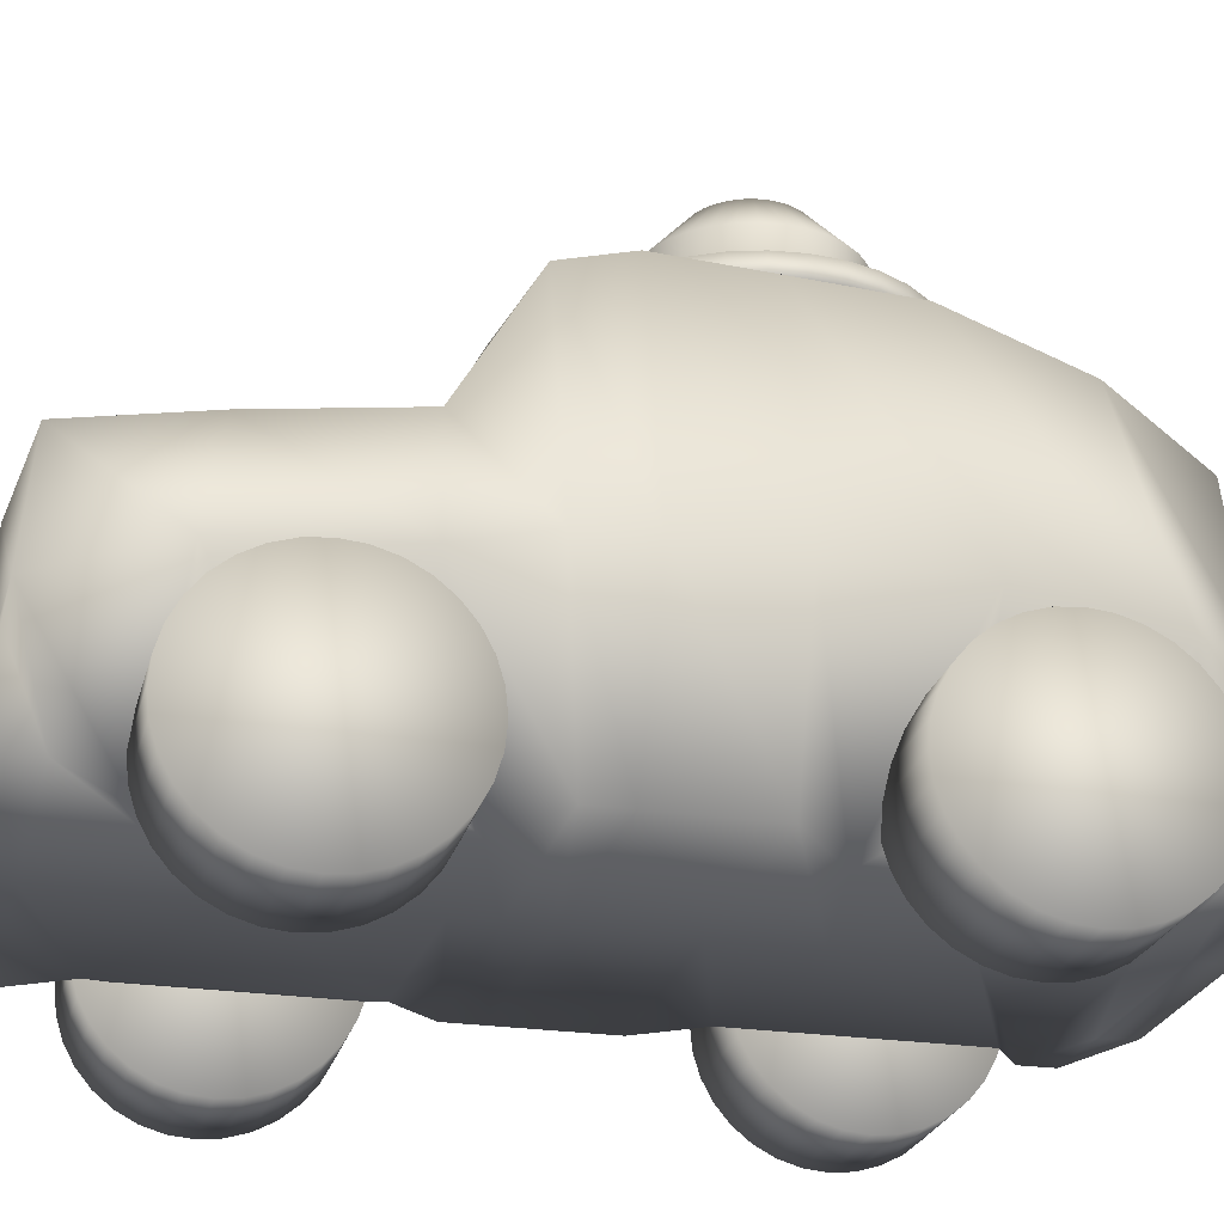
<metadata>
{"format":"obj","ext":"obj","renderer":"f3d","projection":"perspective","resolution":1024,"background":"white","views":[{"elev":-24.7,"azim":-103.8,"up":"+Y"}]}
</metadata>
<code>
o Cube
v -1.236 0.936 1.869
v -1.513 -1.116 1.761
v -1.363 1.612 0.4491
v -1.258 -1.018 0.3022
v 1.236 0.936 1.869
v 1.513 -1.116 1.761
v 1.363 1.612 0.4491
v 1.258 -1.018 0.3022
v 1.513 -1.116 -1.012
v 1.363 1.688 -0.9422
v -1.363 1.688 -0.9422
v -1.513 -1.116 -1.012
v 1.267 -1.126 -1.718
v 1.363 0.7634 -1.846
v -1.363 0.7634 -1.846
v -1.267 -1.126 -1.718
v 1.513 -1.116 -3.458
v 1.236 0.5473 -3.574
v -1.236 0.5473 -3.574
v -1.513 -1.116 -3.458
v 1.253 -1.018 1.362
v 0 -1.116 1.761
v -1.363 -0.059 1.932
v 1.398 -0.4221 0.5999
v -1.398 -0.4221 0.5999
v 1.363 -0.059 1.932
v -0 1.997 0.4491
v -1.363 1.304 1.265
v -0 -1.116 0.2802
v 1.363 1.304 1.265
v 0 0.9965 1.932
v -1.253 -1.018 1.362
v 1.745 0.06262 -0.9434
v -1.745 0.06262 -0.9434
v -1e-06 1.938 -0.9422
v -1e-06 -1.116 -1.012
v 1.363 1.653 -0.2701
v -1.363 1.653 -0.2701
v -1.513 -1.116 -0.3108
v 1.513 -1.116 -0.3108
v 1.389 -0.4699 -1.949
v -1.389 -0.4699 -1.949
v -1e-06 1.013 -1.846
v -1e-06 -1.116 -1.521
v -1.513 -1.116 -1.266
v 1.513 -1.116 -1.266
v -1.363 1.572 -1.373
v 1.363 1.572 -1.373
v 1.363 -0.2584 -3.655
v -1.363 -0.2584 -3.655
v -2e-06 0.6304 -3.655
v -2e-06 -1.116 -3.458
v 1.363 0.6304 -2.783
v -1.363 0.6304 -2.783
v 1.265 -1.126 -2.861
v -1.265 -1.126 -2.861
v -1.391 -0.5196 -2.643
v -1e-06 -1.116 -2.489
v 1.391 -0.5196 -2.643
v -2e-06 -0.2584 -3.703
v 1.745 0.04523 -1.373
v -1e-06 1.887 -1.373
v -1.745 0.04523 -1.373
v -1e-06 0.8796 -2.783
v -1e-06 -1.116 -0.3108
v 1.745 0.02648 -0.2689
v -1.745 0.02648 -0.2689
v -1e-06 -1.116 -1.266
v 0 -0.1091 2.119
v -1.402 -0.5972 1.189
v -0 -1.116 1.02
v 1.402 -0.5972 1.189
v -1e-06 1.997 -0.2701
v -0 1.636 1.265
v 1.127 -1.16 1.526
v 1.127 -1.16 0.03897
v -1.883 -0.04525 0.5401
v -1.127 -1.16 0.03897
v -1.883 -0.1627 -1.937
v -1.127 -1.16 -1.585
v 1.883 -0.04525 0.5401
v -1.127 -1.16 1.526
v 1.127 -1.16 -1.585
v 1.883 -0.1627 -1.937
v 1.127 -1.16 -3.056
v -1.127 -1.16 -3.056
v -1.883 -0.2344 -2.947
v 1.883 -0.2344 -2.947
v -1.883 -0.2382 1.421
v 1.883 -0.2382 1.421
v 0 -1.033 2.094
v 1.246 -1.033 2.094
v -1.264 -0.5304 2.094
v -1.246 -1.033 2.094
v 1.264 -0.5304 2.094
v 0 -0.5542 2.094
v -1.363 -0.563 1.986
v -1.513 -1.116 1.988
v 1.363 -0.563 1.986
v 1.513 -1.116 1.988
v 1.209 -0.5299 2.321
v 0 -1.033 2.321
v 1.192 -1.033 2.321
v -1.209 -0.5299 2.321
v -1.192 -1.033 2.321
v 0 -0.5538 2.321
v -1.282 -0.4529 -3.68
v -1.424 -1.088 -3.666
v -2e-06 -1.088 -3.666
v 1.424 -1.088 -3.666
v 1.282 -0.4529 -3.68
v -2e-06 -0.446 -3.713
v -1.216 -0.4743 -3.787
v -1.35 -1.077 -3.774
v -2e-06 -1.077 -3.774
v 1.35 -1.077 -3.774
v 1.216 -0.4743 -3.787
v -2e-06 -0.4677 -3.819
v -1.214 -0.9414 -1.655
v -1.931 -0.9414 -1.655
v -1.214 -1.084 -1.669
v -1.931 -1.084 -1.669
v -1.214 -1.222 -1.711
v -1.931 -1.222 -1.711
v -1.214 -1.349 -1.779
v -1.931 -1.349 -1.779
v -1.214 -1.46 -1.87
v -1.931 -1.46 -1.87
v -1.214 -1.551 -1.981
v -1.931 -1.551 -1.981
v -1.214 -1.619 -2.108
v -1.931 -1.619 -2.108
v -1.214 -1.66 -2.245
v -1.931 -1.66 -2.245
v -1.214 -1.674 -2.388
v -1.931 -1.674 -2.388
v -1.214 -1.66 -2.531
v -1.931 -1.66 -2.531
v -1.214 -1.619 -2.668
v -1.931 -1.619 -2.668
v -1.214 -1.551 -2.795
v -1.931 -1.551 -2.795
v -1.214 -1.46 -2.906
v -1.931 -1.46 -2.906
v -1.214 -1.349 -2.997
v -1.931 -1.349 -2.997
v -1.214 -1.222 -3.065
v -1.931 -1.222 -3.065
v -1.214 -1.084 -3.107
v -1.931 -1.084 -3.107
v -1.214 -0.9414 -3.121
v -1.931 -0.9414 -3.121
v -1.214 -0.7984 -3.107
v -1.931 -0.7984 -3.107
v -1.214 -0.661 -3.065
v -1.931 -0.6609 -3.065
v -1.214 -0.5342 -2.997
v -1.931 -0.5342 -2.997
v -1.214 -0.4232 -2.906
v -1.931 -0.4232 -2.906
v -1.214 -0.332 -2.795
v -1.931 -0.332 -2.795
v -1.214 -0.2643 -2.668
v -1.931 -0.2643 -2.668
v -1.214 -0.2226 -2.531
v -1.931 -0.2226 -2.531
v -1.214 -0.2085 -2.388
v -1.931 -0.2085 -2.388
v -1.214 -0.2226 -2.245
v -1.931 -0.2226 -2.245
v -1.214 -0.2643 -2.108
v -1.931 -0.2643 -2.108
v -1.214 -0.332 -1.981
v -1.931 -0.332 -1.981
v -1.214 -0.4232 -1.87
v -1.931 -0.4232 -1.87
v -1.214 -0.5342 -1.779
v -1.931 -0.5342 -1.779
v -1.214 -0.661 -1.711
v -1.931 -0.661 -1.711
v -1.214 -0.7984 -1.669
v -1.931 -0.7984 -1.669
v 1.931 -0.9414 -1.655
v 1.214 -0.9414 -1.655
v 1.931 -1.084 -1.669
v 1.214 -1.084 -1.669
v 1.931 -1.222 -1.711
v 1.214 -1.222 -1.711
v 1.931 -1.349 -1.779
v 1.214 -1.349 -1.779
v 1.931 -1.46 -1.87
v 1.214 -1.46 -1.87
v 1.931 -1.551 -1.981
v 1.214 -1.551 -1.981
v 1.931 -1.619 -2.108
v 1.214 -1.619 -2.108
v 1.931 -1.66 -2.245
v 1.214 -1.66 -2.245
v 1.931 -1.674 -2.388
v 1.214 -1.674 -2.388
v 1.931 -1.66 -2.531
v 1.214 -1.66 -2.531
v 1.931 -1.619 -2.668
v 1.214 -1.619 -2.668
v 1.931 -1.551 -2.795
v 1.214 -1.551 -2.795
v 1.931 -1.46 -2.906
v 1.214 -1.46 -2.906
v 1.931 -1.349 -2.997
v 1.214 -1.349 -2.997
v 1.931 -1.222 -3.065
v 1.214 -1.222 -3.065
v 1.931 -1.084 -3.107
v 1.214 -1.084 -3.107
v 1.931 -0.9414 -3.121
v 1.214 -0.9414 -3.121
v 1.931 -0.7984 -3.107
v 1.214 -0.7984 -3.107
v 1.931 -0.661 -3.065
v 1.214 -0.6609 -3.065
v 1.931 -0.5342 -2.997
v 1.214 -0.5342 -2.997
v 1.931 -0.4232 -2.906
v 1.214 -0.4232 -2.906
v 1.931 -0.332 -2.795
v 1.214 -0.332 -2.795
v 1.931 -0.2643 -2.668
v 1.214 -0.2643 -2.668
v 1.931 -0.2226 -2.531
v 1.214 -0.2226 -2.531
v 1.931 -0.2085 -2.388
v 1.214 -0.2085 -2.388
v 1.931 -0.2226 -2.245
v 1.214 -0.2226 -2.245
v 1.931 -0.2643 -2.108
v 1.214 -0.2643 -2.108
v 1.931 -0.332 -1.981
v 1.214 -0.332 -1.981
v 1.931 -0.4232 -1.87
v 1.214 -0.4232 -1.87
v 1.931 -0.5342 -1.779
v 1.214 -0.5342 -1.779
v 1.931 -0.661 -1.711
v 1.214 -0.661 -1.711
v 1.931 -0.7984 -1.669
v 1.214 -0.7984 -1.669
v -1.214 -0.8955 1.605
v -1.931 -0.8955 1.605
v -1.214 -1.038 1.591
v -1.931 -1.038 1.591
v -1.214 -1.176 1.55
v -1.931 -1.176 1.55
v -1.214 -1.303 1.482
v -1.931 -1.303 1.482
v -1.214 -1.414 1.391
v -1.931 -1.414 1.391
v -1.214 -1.505 1.28
v -1.931 -1.505 1.28
v -1.214 -1.573 1.153
v -1.931 -1.573 1.153
v -1.214 -1.614 1.016
v -1.931 -1.614 1.016
v -1.214 -1.628 0.8725
v -1.931 -1.628 0.8725
v -1.214 -1.614 0.7296
v -1.931 -1.614 0.7296
v -1.214 -1.573 0.5921
v -1.931 -1.573 0.5921
v -1.214 -1.505 0.4654
v -1.931 -1.505 0.4654
v -1.214 -1.414 0.3543
v -1.931 -1.414 0.3543
v -1.214 -1.303 0.2631
v -1.931 -1.303 0.2631
v -1.214 -1.176 0.1954
v -1.931 -1.176 0.1954
v -1.214 -1.038 0.1537
v -1.931 -1.038 0.1537
v -1.214 -0.8955 0.1396
v -1.931 -0.8955 0.1396
v -1.214 -0.7525 0.1537
v -1.931 -0.7525 0.1537
v -1.214 -0.615 0.1954
v -1.931 -0.615 0.1954
v -1.214 -0.4883 0.2631
v -1.931 -0.4883 0.2631
v -1.214 -0.3773 0.3543
v -1.931 -0.3773 0.3543
v -1.214 -0.2861 0.4654
v -1.931 -0.2861 0.4654
v -1.214 -0.2184 0.5921
v -1.931 -0.2184 0.5921
v -1.214 -0.1767 0.7296
v -1.931 -0.1767 0.7296
v -1.214 -0.1626 0.8725
v -1.931 -0.1626 0.8725
v -1.214 -0.1767 1.016
v -1.931 -0.1767 1.016
v -1.214 -0.2184 1.153
v -1.931 -0.2184 1.153
v -1.214 -0.2861 1.28
v -1.931 -0.2861 1.28
v -1.214 -0.3773 1.391
v -1.931 -0.3773 1.391
v -1.214 -0.4883 1.482
v -1.931 -0.4883 1.482
v -1.214 -0.615 1.55
v -1.931 -0.615 1.55
v -1.214 -0.7525 1.591
v -1.931 -0.7525 1.591
v 1.931 -0.8955 1.605
v 1.214 -0.8955 1.605
v 1.931 -1.038 1.591
v 1.214 -1.038 1.591
v 1.931 -1.176 1.55
v 1.214 -1.176 1.55
v 1.931 -1.303 1.482
v 1.214 -1.303 1.482
v 1.931 -1.414 1.391
v 1.214 -1.414 1.391
v 1.931 -1.505 1.28
v 1.214 -1.505 1.28
v 1.931 -1.573 1.153
v 1.214 -1.573 1.153
v 1.931 -1.614 1.016
v 1.214 -1.614 1.016
v 1.931 -1.628 0.8725
v 1.214 -1.628 0.8725
v 1.931 -1.614 0.7296
v 1.214 -1.614 0.7296
v 1.931 -1.573 0.5921
v 1.214 -1.573 0.5921
v 1.931 -1.505 0.4654
v 1.214 -1.505 0.4654
v 1.931 -1.414 0.3543
v 1.214 -1.414 0.3543
v 1.931 -1.303 0.2631
v 1.214 -1.303 0.2631
v 1.931 -1.176 0.1954
v 1.214 -1.176 0.1954
v 1.931 -1.038 0.1537
v 1.214 -1.038 0.1537
v 1.931 -0.8955 0.1396
v 1.214 -0.8955 0.1396
v 1.931 -0.7525 0.1537
v 1.214 -0.7525 0.1537
v 1.931 -0.615 0.1954
v 1.214 -0.615 0.1954
v 1.931 -0.4883 0.2631
v 1.214 -0.4883 0.2631
v 1.931 -0.3773 0.3543
v 1.214 -0.3773 0.3543
v 1.931 -0.2861 0.4654
v 1.214 -0.2861 0.4654
v 1.931 -0.2184 0.5921
v 1.214 -0.2184 0.5921
v 1.931 -0.1767 0.7296
v 1.214 -0.1767 0.7296
v 1.931 -0.1626 0.8725
v 1.214 -0.1626 0.8725
v 1.931 -0.1767 1.016
v 1.214 -0.1767 1.016
v 1.931 -0.2184 1.153
v 1.214 -0.2184 1.153
v 1.931 -0.2861 1.28
v 1.214 -0.2861 1.28
v 1.931 -0.3773 1.391
v 1.214 -0.3773 1.391
v 1.931 -0.4883 1.482
v 1.214 -0.4883 1.482
v 1.931 -0.615 1.55
v 1.214 -0.615 1.55
v 1.931 -0.7525 1.591
v 1.214 -0.7525 1.591
v -0.04592 1.807 0.9541
v -0.04592 1.981 0.5767
v -0.241 1.807 0.9349
v -0.1674 1.981 0.5648
v -0.4286 1.807 0.878
v -0.2842 1.981 0.5293
v -0.6015 1.807 0.7855
v -0.3918 1.981 0.4718
v -0.753 1.807 0.6612
v -0.4862 1.981 0.3944
v -0.8774 1.807 0.5096
v -0.5636 1.981 0.3
v -0.9698 1.807 0.3368
v -0.6212 1.981 0.1924
v -1.027 1.807 0.1492
v -0.6566 1.981 0.07555
v -1.046 1.807 -0.04592
v -0.6686 1.981 -0.04592
v -1.027 1.807 -0.241
v -0.6566 1.981 -0.1674
v -0.9698 1.807 -0.4286
v -0.6212 1.981 -0.2842
v -0.8774 1.807 -0.6015
v -0.5636 1.981 -0.3918
v -0.753 1.807 -0.753
v -0.4862 1.981 -0.4862
v -0.6015 1.807 -0.8774
v -0.3919 1.981 -0.5636
v -0.4286 1.807 -0.9698
v -0.2842 1.981 -0.6212
v -0.241 1.807 -1.027
v -0.1674 1.981 -0.6566
v -0.04592 1.807 -1.046
v -0.04592 1.981 -0.6686
v 0.1492 1.807 -1.027
v 0.07555 1.981 -0.6566
v 0.3368 1.807 -0.9698
v 0.1924 1.981 -0.6212
v 0.5096 1.807 -0.8774
v 0.3 1.981 -0.5636
v 0.6612 1.807 -0.753
v 0.3944 1.981 -0.4862
v 0.7855 1.807 -0.6015
v 0.4718 1.981 -0.3918
v 0.878 1.807 -0.4286
v 0.5293 1.981 -0.2842
v 0.9349 1.807 -0.241
v 0.5648 1.981 -0.1674
v 0.9541 1.807 -0.04592
v 0.5767 1.981 -0.04592
v 0.9349 1.807 0.1492
v 0.5648 1.981 0.07555
v 0.878 1.807 0.3368
v 0.5293 1.981 0.1924
v 0.7855 1.807 0.5096
v 0.4718 1.981 0.3
v 0.6612 1.807 0.6612
v 0.3944 1.981 0.3944
v 0.5096 1.807 0.7855
v 0.3 1.981 0.4718
v 0.3368 1.807 0.878
v 0.1924 1.981 0.5293
v 0.1492 1.807 0.9349
v 0.07555 1.981 0.5648
v -0.241 1.981 0.9349
v -0.04592 1.981 0.9541
v -0.4286 1.981 0.878
v -0.6015 1.981 0.7855
v -0.753 1.981 0.6612
v -0.8774 1.981 0.5096
v -0.9698 1.981 0.3368
v -1.027 1.981 0.1492
v -1.046 1.981 -0.04592
v -1.027 1.981 -0.241
v -0.9698 1.981 -0.4286
v -0.8774 1.981 -0.6015
v -0.753 1.981 -0.753
v -0.6015 1.981 -0.8774
v -0.4286 1.981 -0.9698
v -0.241 1.981 -1.027
v -0.04592 1.981 -1.046
v 0.1492 1.981 -1.027
v 0.3368 1.981 -0.9698
v 0.5096 1.981 -0.8774
v 0.6612 1.981 -0.753
v 0.7855 1.981 -0.6015
v 0.878 1.981 -0.4286
v 0.9349 1.981 -0.241
v 0.9541 1.981 -0.04592
v 0.9349 1.981 0.1492
v 0.878 1.981 0.3368
v 0.7855 1.981 0.5096
v 0.6612 1.981 0.6612
v 0.5096 1.981 0.7855
v 0.3368 1.981 0.878
v 0.1492 1.981 0.9349
v -0.1674 2.364 0.5648
v -0.04592 2.364 0.5767
v -0.2842 2.364 0.5293
v -0.3918 2.364 0.4718
v -0.4862 2.364 0.3944
v -0.5636 2.364 0.3
v -0.6212 2.364 0.1924
v -0.6566 2.364 0.07555
v -0.6686 2.364 -0.04592
v -0.6566 2.364 -0.1674
v -0.6212 2.364 -0.2842
v -0.5636 2.364 -0.3918
v -0.4862 2.364 -0.4862
v -0.3919 2.364 -0.5636
v -0.2842 2.364 -0.6212
v -0.1674 2.364 -0.6566
v -0.04592 2.364 -0.6686
v 0.07555 2.364 -0.6566
v 0.1924 2.364 -0.6212
v 0.3 2.364 -0.5636
v 0.3944 2.364 -0.4862
v 0.4718 2.364 -0.3918
v 0.5293 2.364 -0.2842
v 0.5648 2.364 -0.1674
v 0.5767 2.364 -0.04592
v 0.5648 2.364 0.07555
v 0.5293 2.364 0.1924
v 0.4718 2.364 0.3
v 0.3944 2.364 0.3944
v 0.3 2.364 0.4718
v 0.1924 2.364 0.5293
v 0.07555 2.364 0.5648
v -0.1128 2.67 0.2901
v -0.04592 2.67 0.2966
v -0.177 2.67 0.2706
v -0.2362 2.67 0.2389
v -0.2882 2.67 0.1963
v -0.3308 2.67 0.1444
v -0.3624 2.67 0.08517
v -0.3819 2.67 0.02091
v -0.3885 2.67 -0.04592
v -0.3819 2.67 -0.1128
v -0.3624 2.67 -0.177
v -0.3308 2.67 -0.2362
v -0.2882 2.67 -0.2882
v -0.2362 2.67 -0.3308
v -0.177 2.67 -0.3624
v -0.1128 2.67 -0.3819
v -0.04592 2.67 -0.3885
v 0.02091 2.67 -0.3819
v 0.08517 2.67 -0.3624
v 0.1444 2.67 -0.3308
v 0.1963 2.67 -0.2882
v 0.2389 2.67 -0.2362
v 0.2706 2.67 -0.177
v 0.2901 2.67 -0.1128
v 0.2966 2.67 -0.04592
v 0.2901 2.67 0.02091
v 0.2706 2.67 0.08517
v 0.2389 2.67 0.1444
v 0.1963 2.67 0.1963
v 0.1444 2.67 0.2389
v 0.08517 2.67 0.2706
v 0.02091 2.67 0.2901
f 74 30 7 27
f 73 37 10 35
f 90 30 5 26
f 71 82 78 29
f 89 28 3 77
f 69 31 1 23
f 68 45 80 44
f 67 38 11 34
f 66 40 9 33
f 65 39 12 36
f 64 53 18 51
f 63 47 15 79
f 62 48 14 43
f 61 46 83 84
f 60 51 18 49
f 88 85 17 49
f 58 86 20 52
f 87 54 19 50
f 86 87 50 20
f 16 42 57 56
f 79 15 54 87
f 85 58 52 17
f 83 44 58 85
f 44 80 86 58
f 53 88 49 18
f 14 84 88 53
f 41 13 55 59
f 52 20 108 109
f 50 60 112 107
f 50 19 51 60
f 48 61 84 14
f 10 33 61 48
f 33 9 46 61
f 47 62 43 15
f 11 35 62 47
f 35 10 48 62
f 45 63 79 80
f 12 34 63 45
f 34 11 47 63
f 54 64 51 19
f 15 43 64 54
f 43 14 53 64
f 40 65 36 9
f 76 29 65 40
f 29 78 39 65
f 37 66 33 10
f 7 81 66 37
f 81 76 40 66
f 39 67 34 12
f 78 77 67 39
f 77 3 38 67
f 46 68 44 83
f 9 36 68 46
f 36 12 45 68
f 22 6 92 91
f 26 95 101 99
f 26 5 31 69
f 32 70 25 4
f 2 23 89 82
f 23 1 28 89
f 75 71 29 76
f 6 22 71 75
f 22 2 82 71
f 75 90 26 6
f 8 24 72 21
f 81 7 30 90
f 38 73 35 11
f 3 27 73 38
f 27 7 37 73
f 28 74 27 3
f 1 31 74 28
f 31 5 30 74
f 8 21 75 76
f 4 25 77 78
f 42 16 80 79
f 24 8 76 81
f 32 4 78 82
f 13 41 84 83
f 55 13 83 85
f 16 56 86 80
f 57 42 79 87
f 56 57 87 86
f 41 59 88 84
f 59 55 85 88
f 25 70 89 77
f 70 32 82 89
f 72 24 81 90
f 21 72 90 75
f 92 6 100 103
f 91 92 103 102
f 69 23 93 96
f 2 22 91 94
f 94 91 102 105
f 26 69 96 95
f 100 99 101 103
f 102 106 104 105
f 103 101 106 102
f 97 98 105 104
f 96 93 104 106
f 2 94 105 98
f 95 96 106 101
f 93 23 97 104
f 6 26 99 100
f 23 2 98 97
f 110 109 115 116
f 107 112 118 113
f 49 17 110 111
f 60 49 111 112
f 20 50 107 108
f 17 52 109 110
f 115 118 117 116
f 114 113 118 115
f 109 108 114 115
f 112 111 117 118
f 111 110 116 117
f 108 107 113 114
f 119 120 122 121
f 121 122 124 123
f 123 124 126 125
f 125 126 128 127
f 127 128 130 129
f 129 130 132 131
f 131 132 134 133
f 133 134 136 135
f 135 136 138 137
f 137 138 140 139
f 139 140 142 141
f 141 142 144 143
f 143 144 146 145
f 145 146 148 147
f 147 148 150 149
f 149 150 152 151
f 151 152 154 153
f 153 154 156 155
f 155 156 158 157
f 157 158 160 159
f 159 160 162 161
f 161 162 164 163
f 163 164 166 165
f 165 166 168 167
f 167 168 170 169
f 169 170 172 171
f 171 172 174 173
f 173 174 176 175
f 175 176 178 177
f 177 178 180 179
f 122 120 182 180 178 176 174 172 170 168 166 164 162 160 158 156 154 152 150 148 146 144 142 140 138 136 134 132 130 128 126 124
f 179 180 182 181
f 181 182 120 119
f 119 121 123 125 127 129 131 133 135 137 139 141 143 145 147 149 151 153 155 157 159 161 163 165 167 169 171 173 175 177 179 181
f 183 184 186 185
f 185 186 188 187
f 187 188 190 189
f 189 190 192 191
f 191 192 194 193
f 193 194 196 195
f 195 196 198 197
f 197 198 200 199
f 199 200 202 201
f 201 202 204 203
f 203 204 206 205
f 205 206 208 207
f 207 208 210 209
f 209 210 212 211
f 211 212 214 213
f 213 214 216 215
f 215 216 218 217
f 217 218 220 219
f 219 220 222 221
f 221 222 224 223
f 223 224 226 225
f 225 226 228 227
f 227 228 230 229
f 229 230 232 231
f 231 232 234 233
f 233 234 236 235
f 235 236 238 237
f 237 238 240 239
f 239 240 242 241
f 241 242 244 243
f 186 184 246 244 242 240 238 236 234 232 230 228 226 224 222 220 218 216 214 212 210 208 206 204 202 200 198 196 194 192 190 188
f 243 244 246 245
f 245 246 184 183
f 183 185 187 189 191 193 195 197 199 201 203 205 207 209 211 213 215 217 219 221 223 225 227 229 231 233 235 237 239 241 243 245
f 247 248 250 249
f 249 250 252 251
f 251 252 254 253
f 253 254 256 255
f 255 256 258 257
f 257 258 260 259
f 259 260 262 261
f 261 262 264 263
f 263 264 266 265
f 265 266 268 267
f 267 268 270 269
f 269 270 272 271
f 271 272 274 273
f 273 274 276 275
f 275 276 278 277
f 277 278 280 279
f 279 280 282 281
f 281 282 284 283
f 283 284 286 285
f 285 286 288 287
f 287 288 290 289
f 289 290 292 291
f 291 292 294 293
f 293 294 296 295
f 295 296 298 297
f 297 298 300 299
f 299 300 302 301
f 301 302 304 303
f 303 304 306 305
f 305 306 308 307
f 250 248 310 308 306 304 302 300 298 296 294 292 290 288 286 284 282 280 278 276 274 272 270 268 266 264 262 260 258 256 254 252
f 307 308 310 309
f 309 310 248 247
f 247 249 251 253 255 257 259 261 263 265 267 269 271 273 275 277 279 281 283 285 287 289 291 293 295 297 299 301 303 305 307 309
f 311 312 314 313
f 313 314 316 315
f 315 316 318 317
f 317 318 320 319
f 319 320 322 321
f 321 322 324 323
f 323 324 326 325
f 325 326 328 327
f 327 328 330 329
f 329 330 332 331
f 331 332 334 333
f 333 334 336 335
f 335 336 338 337
f 337 338 340 339
f 339 340 342 341
f 341 342 344 343
f 343 344 346 345
f 345 346 348 347
f 347 348 350 349
f 349 350 352 351
f 351 352 354 353
f 353 354 356 355
f 355 356 358 357
f 357 358 360 359
f 359 360 362 361
f 361 362 364 363
f 363 364 366 365
f 365 366 368 367
f 367 368 370 369
f 369 370 372 371
f 314 312 374 372 370 368 366 364 362 360 358 356 354 352 350 348 346 344 342 340 338 336 334 332 330 328 326 324 322 320 318 316
f 371 372 374 373
f 373 374 312 311
f 311 313 315 317 319 321 323 325 327 329 331 333 335 337 339 341 343 345 347 349 351 353 355 357 359 361 363 365 367 369 371 373
f 375 440 439 377
f 377 439 441 379
f 379 441 442 381
f 381 442 443 383
f 383 443 444 385
f 385 444 445 387
f 387 445 446 389
f 389 446 447 391
f 391 447 448 393
f 393 448 449 395
f 395 449 450 397
f 397 450 451 399
f 399 451 452 401
f 401 452 453 403
f 403 453 454 405
f 405 454 455 407
f 407 455 456 409
f 409 456 457 411
f 411 457 458 413
f 413 458 459 415
f 415 459 460 417
f 417 460 461 419
f 419 461 462 421
f 421 462 463 423
f 423 463 464 425
f 425 464 465 427
f 427 465 466 429
f 429 466 467 431
f 431 467 468 433
f 433 468 469 435
f 434 432 499 500
f 435 469 470 437
f 437 470 440 375
f 375 377 379 381 383 385 387 389 391 393 395 397 399 401 403 405 407 409 411 413 415 417 419 421 423 425 427 429 431 433 435 437
f 376 378 439 440
f 378 380 441 439
f 380 382 442 441
f 382 384 443 442
f 384 386 444 443
f 386 388 445 444
f 388 390 446 445
f 390 392 447 446
f 392 394 448 447
f 394 396 449 448
f 396 398 450 449
f 398 400 451 450
f 400 402 452 451
f 402 404 453 452
f 404 406 454 453
f 406 408 455 454
f 408 410 456 455
f 410 412 457 456
f 412 414 458 457
f 414 416 459 458
f 416 418 460 459
f 418 420 461 460
f 420 422 462 461
f 422 424 463 462
f 424 426 464 463
f 426 428 465 464
f 428 430 466 465
f 430 432 467 466
f 432 434 468 467
f 434 436 469 468
f 436 438 470 469
f 438 376 440 470
f 472 502 534 504
f 408 406 486 487
f 382 380 473 474
f 436 434 500 501
f 410 408 487 488
f 384 382 474 475
f 438 436 501 502
f 412 410 488 489
f 386 384 475 476
f 376 438 502 472
f 414 412 489 490
f 388 386 476 477
f 416 414 490 491
f 390 388 477 478
f 418 416 491 492
f 392 390 478 479
f 420 418 492 493
f 394 392 479 480
f 422 420 493 494
f 396 394 480 481
f 424 422 494 495
f 398 396 481 482
f 426 424 495 496
f 400 398 482 483
f 428 426 496 497
f 402 400 483 484
f 430 428 497 498
f 404 402 484 485
f 378 376 472 471
f 432 430 498 499
f 406 404 485 486
f 380 378 471 473
f 503 504 534 533 532 531 530 529 528 527 526 525 524 523 522 521 520 519 518 517 516 515 514 513 512 511 510 509 508 507 506 505
f 490 489 521 522
f 477 476 508 509
f 491 490 522 523
f 478 477 509 510
f 492 491 523 524
f 479 478 510 511
f 493 492 524 525
f 480 479 511 512
f 494 493 525 526
f 481 480 512 513
f 495 494 526 527
f 482 481 513 514
f 496 495 527 528
f 483 482 514 515
f 497 496 528 529
f 484 483 515 516
f 498 497 529 530
f 485 484 516 517
f 471 472 504 503
f 499 498 530 531
f 486 485 517 518
f 473 471 503 505
f 500 499 531 532
f 487 486 518 519
f 474 473 505 506
f 501 500 532 533
f 488 487 519 520
f 475 474 506 507
f 502 501 533 534
f 489 488 520 521
f 476 475 507 508

</code>
